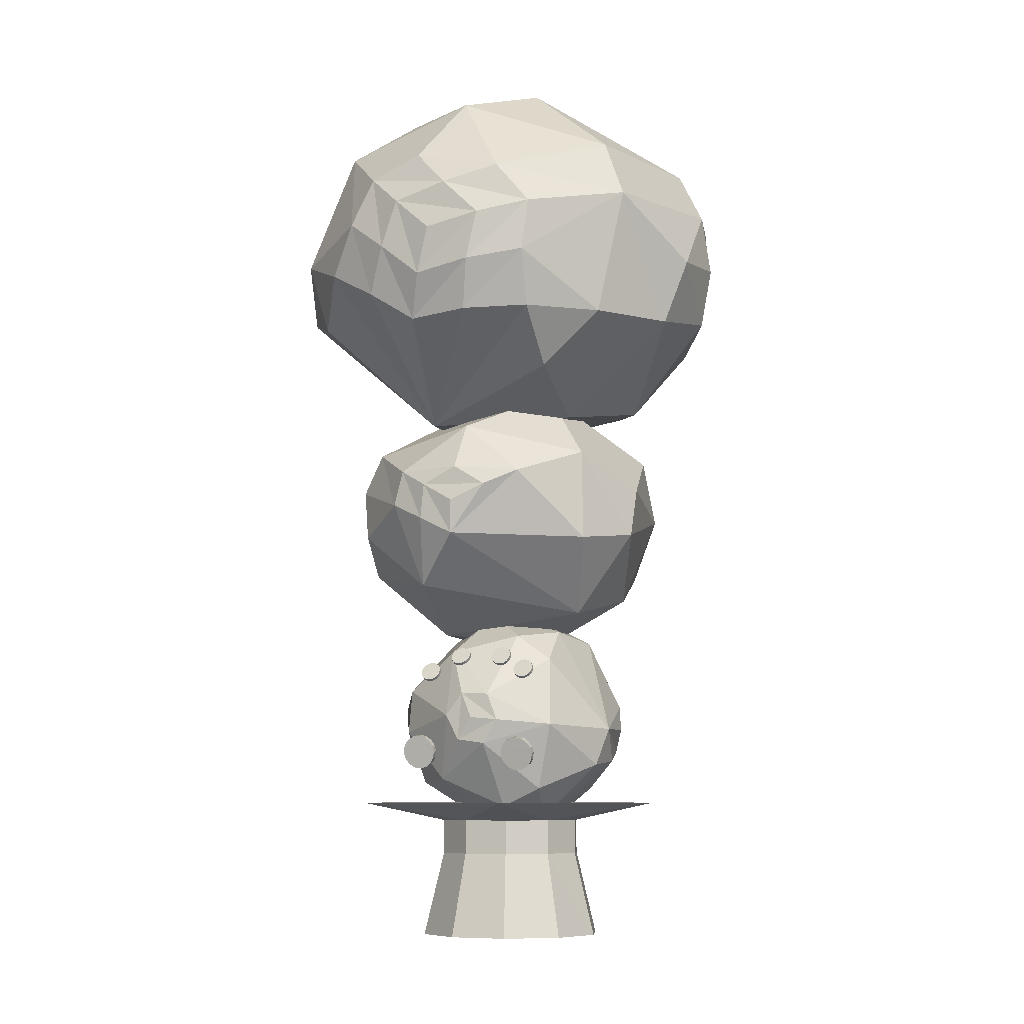
<metadata>
{"format":"obj","ext":"obj","renderer":"f3d","projection":"perspective","resolution":1024,"background":"white","views":[{"elev":-8.3,"azim":-157.7,"up":"+Z"}]}
</metadata>
<code>
o m1756
v 0.007583 -0.07303 -0.3346
v 0.1065 -0.07303 -0.3346
v 0.08476 -0.07303 -0.2453
v 0.08476 -0.07303 -0.2091
v 0.007583 -0.07303 -0.1899
v 0.007583 -0.07303 -0.3346
v 0.01554 -0.07881 -0.3346
v 0.08761 -0.1312 -0.3346
v 0.07003 -0.1184 -0.2453
v 0.07003 -0.1184 -0.2091
v 0.1442 -0.1723 -0.1899
v 0.007583 -0.07303 -0.1899
v 0.03814 -0.1671 -0.3346
v 0.03144 -0.1464 -0.2453
v 0.03144 -0.1464 -0.2091
v -0.02298 -0.1671 -0.3346
v -0.01627 -0.1464 -0.2453
v -0.01627 -0.1464 -0.2091
v -0.04458 -0.2336 -0.1899
v 0.007583 -0.07303 -0.3346
v -0.07244 -0.1312 -0.3346
v -0.05486 -0.1184 -0.2453
v -0.05486 -0.1184 -0.2091
v -0.09133 -0.07303 -0.3346
v -0.0696 -0.07303 -0.2453
v -0.0696 -0.07303 -0.2091
v -0.1613 -0.07303 -0.1899
v -0.07244 -0.01488 -0.3346
v -0.05486 -0.02767 -0.2453
v -0.05486 -0.02767 -0.2091
v -0.02298 0.02101 -0.3346
v -0.01627 0.000373 -0.2453
v -0.01627 0.000373 -0.2091
v -0.04458 0.08754 -0.1899
v 0.03814 0.02101 -0.3346
v 0.03144 0.000373 -0.2453
v 0.03144 0.000373 -0.2091
v 0.08761 -0.01488 -0.3346
v 0.07003 -0.02767 -0.2453
v 0.07003 -0.02767 -0.2091
v 0.1442 0.02621 -0.1899
v -0.00012 0.1802 0.4157
v -0.2154 -0.1286 0.4662
v 0.05758 -0.1286 0.2273
v -0.05416 0.1737 0.4285
v -0.1051 0.1543 0.4404
v -0.1866 0.08234 0.4595
v -0.2273 -0.07471 0.4688
v 0.03942 0.1737 0.4501
v 0.07673 0.1543 0.4831
v 0.1364 0.08234 0.535
v 0.1662 -0.07471 0.5612
v 0.01435 0.1737 0.3683
v 0.028 0.1543 0.3238
v 0.05676 0.03384 0.2299
v -0.1878 -0.1522 0.5036
v -0.1027 -0.1813 0.5616
v 0.1955 -0.1813 0.4206
v 0.1373 -0.1701 0.2849
v -0.09319 -0.1813 0.265
v -0.1723 -0.1813 0.3342
v -0.2128 -0.1522 0.4217
v -0.01545 0.1728 0.4659
v -0.06979 0.1567 0.4831
v 0.02168 0.1567 0.5044
v -0.1624 0.07026 0.5197
v -0.004761 0.08982 0.5795
v -0.05909 0.01054 0.608
v 0.0992 -0.003516 0.5982
v -0.1986 -0.08528 0.5238
v 0.04405 -0.09288 0.6154
v 0.05709 0.1728 0.4023
v 0.1014 0.1567 0.4348
v 0.07695 0.1567 0.3548
v 0.1317 0.1378 0.3847
v 0.1872 0.08982 0.4116
v 0.1645 0.08982 0.3372
v 0.2088 -0.003516 0.5025
v 0.2276 0.006917 0.4344
v 0.2199 0.01054 0.3641
v 0.2282 -0.09288 0.4543
v -0.042 0.1728 0.3791
v -0.03202 0.1567 0.3294
v -0.09899 0.1567 0.3877
v -0.09663 0.1378 0.3312
v -0.09779 0.08982 0.2759
v -0.1601 0.08982 0.3301
v -0.09544 0.006917 0.2336
v -0.2081 0.006917 0.3324
v -0.2307 -0.003516 0.3997
v -0.1374 -0.09686 0.2523
v -0.22 -0.09288 0.3492
v -0.2338 -0.08528 0.4086
v -0.1894 -0.1808 0.4599
v -0.09521 -0.2368 0.3238
v -0.08407 -0.2667 0.3956
v -0.0613 -0.2667 0.47
v 0.01568 -0.2824 0.412
v 0.05092 -0.2299 0.5395
v 0.04509 -0.1978 0.2606
v 0.125 -0.2478 0.418
v 0.001275 0.1131 0.1323
v -0.1414 -0.1135 0.1959
v -0.03452 0.1083 0.1484
v -0.06829 0.09412 0.1633
v -0.1223 0.04132 0.1873
v 0.03509 0.1083 0.1514
v 0.067 0.09412 0.1689
v 0.118 0.04132 0.1977
v 0.1435 -0.07393 0.2119
v 0.00326 0.1083 0.09722
v -0.08291 -0.1439 0.2363
v -0.1154 -0.1549 0.06667
v -0.1448 -0.1439 0.1312
v -0.000831 0.1077 0.1693
v -0.003572 0.08193 0.2176
v -0.06358 -0.01402 0.2639
v 0.067 -0.08727 0.2662
v 0.0392 0.1077 0.1151
v 0.07605 0.09584 0.1323
v 0.05227 0.07139 0.04573
v 0.1431 0.03242 0.1574
v 0.1324 0.04678 0.1046
v 0.1633 -0.02169 0.1656
v 0.1471 -0.01137 0.06705
v 0.06472 -0.02169 -0.001722
v 0.1686 -0.08727 0.1289
v 0.1595 -0.09019 0.08615
v 0.05814 -0.08169 -0.005648
v -0.1261 0.04678 0.09352
v -0.09735 -0.01402 0.01746
v -0.1595 -0.01402 0.1013
v -0.1637 -0.02169 0.1514
v -0.03972 -0.08169 -0.009874
v -0.1237 -0.09019 0.03601
v -0.08609 -0.1955 0.1712
v -0.0613 -0.2148 0.1293
v -0.03235 -0.2148 0.1783
v 0.001215 -0.1929 0.2209
v 0.03731 -0.2164 0.1723
v 0.03804 -0.1884 0.04412
v 0.0897 -0.201 0.1173
v 0.004345 0.05011 -0.09764
v -0.1113 -0.1141 -0.1082
v 0.05302 -0.1141 0.007776
v 0.0713 -0.1141 -0.1925
v -0.02467 0.04663 -0.1003
v -0.07618 0.01982 -0.105
v -0.1171 -0.05611 -0.1087
v 0.01655 0.04663 -0.0712
v 0.03824 0.01982 -0.0242
v 0.02115 0.04663 -0.1214
v 0.051 0.01982 -0.1637
v -0.1055 -0.1267 -0.08234
v -0.07581 -0.1421 -0.03463
v 0.09897 -0.1421 -0.05972
v 0.09841 -0.1362 -0.1459
v -0.01014 -0.1421 -0.1986
v -0.06305 -0.1421 -0.1741
v -0.1009 -0.1267 -0.1326
v -0.01345 0.04618 -0.07243
v -0.06911 0.002018 -0.03336
v -0.03164 0.002018 -0.006882
v -0.0641 -0.04011 -0.000712
v 0.01527 -0.04759 0.02236
v -0.07936 -0.09723 -0.01062
v -0.01518 -0.09511 0.02195
v 0.03508 0.04618 -0.09483
v 0.09677 0.002018 -0.06615
v 0.1009 0.002018 -0.1118
v 0.1225 -0.04011 -0.08683
v 0.1028 -0.04759 -0.1671
v 0.0854 -0.09107 -0.006696
v 0.1216 -0.09723 -0.06866
v 0.1177 -0.09511 -0.1405
v -0.008586 0.04618 -0.1256
v -0.01461 0.002018 -0.1934
v -0.05625 0.002018 -0.1742
v -0.04537 -0.04011 -0.2054
v -0.105 -0.04759 -0.1482
v 0.04259 -0.09107 -0.2133
v -0.02915 -0.09723 -0.2136
v -0.1085 -0.09107 -0.1436
v -0.09735 -0.1419 -0.1069
v -0.03254 -0.1875 -0.124
v -0.03673 -0.1875 -0.07838
v 0.01802 -0.168 -0.1749
v 0.01283 -0.1959 -0.09685
v 0.0584 -0.1509 -0.1762
v 0.06835 -0.1775 -0.1101
v 0.04325 -0.1509 -0.01055
v -0.04282 0.03201 -0.04155
v -0.04137 0.03369 -0.0448
v -0.04137 0.03549 -0.04828
v -0.04275 0.03721 -0.05157
v -0.04541 0.03855 -0.05415
v -0.04892 0.03938 -0.05572
v -0.05285 0.03952 -0.05606
v -0.05662 0.03904 -0.05512
v -0.05976 0.03795 -0.05303
v -0.06186 0.03642 -0.05004
v -0.06261 0.03463 -0.04663
v -0.06189 0.03283 -0.04319
v -0.05984 0.0313 -0.0402
v -0.0567 0.03021 -0.03811
v -0.05292 0.02969 -0.03713
v -0.04899 0.02984 -0.03743
v -0.04548 0.03066 -0.03897
v -0.04282 0.03519 -0.0399
v -0.04137 0.03687 -0.04315
v -0.04137 0.0387 -0.04663
v -0.04275 0.04038 -0.04989
v -0.04541 0.04173 -0.05247
v -0.04892 0.04255 -0.05404
v -0.05285 0.04274 -0.05437
v -0.05662 0.04226 -0.05344
v -0.05976 0.04113 -0.05134
v -0.06186 0.0396 -0.04839
v -0.06261 0.0378 -0.04495
v -0.06189 0.03605 -0.04155
v -0.05984 0.03448 -0.03855
v -0.0567 0.03339 -0.03642
v -0.05292 0.03287 -0.03545
v -0.04899 0.03302 -0.03579
v -0.04548 0.03384 -0.03732
v -0.01609 0.02958 -0.02696
v -0.01465 0.03126 -0.03022
v -0.01463 0.03306 -0.03373
v -0.01604 0.03478 -0.03698
v -0.01868 0.03612 -0.03957
v -0.0222 0.03694 -0.04114
v -0.02612 0.03709 -0.04147
v -0.02992 0.03661 -0.04054
v -0.03306 0.03552 -0.03844
v -0.03516 0.03399 -0.03549
v -0.03587 0.0322 -0.03205
v -0.0352 0.0304 -0.02861
v -0.03314 0.02887 -0.02565
v -0.03 0.02778 -0.02352
v -0.02621 0.02726 -0.02255
v -0.02228 0.02741 -0.02285
v -0.01875 0.02823 -0.02442
v -0.01609 0.03276 -0.02532
v -0.01465 0.03444 -0.02857
v -0.01463 0.03627 -0.03205
v -0.01604 0.03795 -0.03534
v -0.01868 0.0393 -0.03792
v -0.0222 0.04012 -0.03949
v -0.02612 0.04031 -0.03983
v -0.02992 0.03982 -0.03889
v -0.03306 0.0387 -0.0368
v -0.03516 0.03717 -0.03384
v -0.03587 0.03537 -0.0304
v -0.0352 0.03362 -0.02696
v -0.03314 0.03205 -0.02397
v -0.03 0.03096 -0.02188
v -0.02621 0.03044 -0.0209
v -0.02228 0.03059 -0.0212
v -0.01875 0.03141 -0.02274
v 0.03163 0.02898 -0.02715
v 0.03306 0.03115 -0.0301
v 0.03308 0.03347 -0.03328
v 0.03168 0.03564 -0.03624
v 0.02904 0.03736 -0.03859
v 0.02552 0.0384 -0.04001
v 0.0216 0.03863 -0.04035
v 0.01781 0.03803 -0.03949
v 0.01465 0.03661 -0.03758
v 0.01257 0.03463 -0.03489
v 0.01183 0.03234 -0.03175
v 0.01254 0.03006 -0.02865
v 0.01459 0.02808 -0.02592
v 0.01773 0.02666 -0.02401
v 0.02151 0.02602 -0.02311
v 0.02543 0.02621 -0.02341
v 0.02896 0.02726 -0.02479
v 0.03163 0.03186 -0.02502
v 0.03306 0.03403 -0.02797
v 0.03308 0.03635 -0.03115
v 0.03168 0.03855 -0.03411
v 0.02904 0.04027 -0.03646
v 0.02552 0.04132 -0.03792
v 0.0216 0.04154 -0.03822
v 0.01781 0.04091 -0.03736
v 0.01465 0.03952 -0.03545
v 0.01257 0.03754 -0.03276
v 0.01183 0.03526 -0.02966
v 0.01254 0.03294 -0.02651
v 0.01459 0.03096 -0.02382
v 0.01773 0.02958 -0.02188
v 0.02151 0.02891 -0.02102
v 0.02543 0.02913 -0.02128
v 0.02896 0.03014 -0.0227
v 0.06409 0.03799 -0.04319
v 0.06551 0.03975 -0.04641
v 0.06554 0.04162 -0.04989
v 0.06412 0.04341 -0.0531
v 0.06147 0.0448 -0.05565
v 0.05795 0.04566 -0.05722
v 0.05406 0.04584 -0.05755
v 0.05025 0.04532 -0.05662
v 0.04711 0.0442 -0.05452
v 0.04501 0.04259 -0.05161
v 0.04427 0.04072 -0.04824
v 0.04498 0.03885 -0.04484
v 0.04703 0.03724 -0.04188
v 0.05017 0.03612 -0.03979
v 0.05395 0.0356 -0.03882
v 0.05788 0.03575 -0.03915
v 0.06139 0.03657 -0.04065
v 0.06409 0.04113 -0.04147
v 0.06551 0.04289 -0.04469
v 0.06554 0.0448 -0.04813
v 0.06412 0.04655 -0.05138
v 0.06147 0.04798 -0.05392
v 0.05795 0.0488 -0.0555
v 0.05406 0.04899 -0.05583
v 0.05025 0.0485 -0.0549
v 0.04711 0.04734 -0.0528
v 0.04501 0.04573 -0.04989
v 0.04427 0.04386 -0.04648
v 0.04498 0.04203 -0.04312
v 0.04703 0.04038 -0.04016
v 0.05017 0.03926 -0.03807
v 0.05395 0.03874 -0.0371
v 0.05788 0.03889 -0.0374
v 0.06139 0.03975 -0.03893
v -0.03277 0.04424 -0.1268
v -0.03034 0.04267 -0.1328
v -0.0303 0.04098 -0.1392
v -0.03265 0.03941 -0.1452
v -0.0371 0.03814 -0.1499
v -0.04301 0.03739 -0.1528
v -0.04959 0.03724 -0.1534
v -0.05599 0.03769 -0.1517
v -0.06126 0.0387 -0.1479
v -0.06477 0.04012 -0.1424
v -0.06601 0.04177 -0.1362
v -0.06485 0.04345 -0.1298
v -0.06137 0.04487 -0.1244
v -0.0561 0.04588 -0.1205
v -0.04974 0.04637 -0.1187
v -0.04316 0.04622 -0.1193
v -0.03721 0.04547 -0.1221
v -0.03277 0.05007 -0.1284
v -0.03034 0.0485 -0.1343
v -0.0303 0.04682 -0.1408
v -0.03265 0.04525 -0.1467
v -0.0371 0.04398 -0.1514
v -0.04301 0.04323 -0.1543
v -0.04959 0.04308 -0.155
v -0.05599 0.04353 -0.1532
v -0.06126 0.04454 -0.1494
v -0.06477 0.04596 -0.144
v -0.06601 0.0476 -0.1377
v -0.06485 0.04929 -0.1314
v -0.06137 0.05071 -0.1259
v -0.0561 0.05171 -0.1221
v -0.04974 0.0522 -0.1203
v -0.04316 0.05205 -0.1209
v -0.03721 0.0513 -0.1237
v 0.08177 0.04472 -0.1243
v 0.0842 0.0436 -0.1304
v 0.0842 0.04237 -0.1369
v 0.08185 0.04124 -0.143
v 0.0774 0.04035 -0.1478
v 0.07149 0.03982 -0.1507
v 0.06491 0.03971 -0.1513
v 0.05855 0.04001 -0.1496
v 0.05324 0.04076 -0.1457
v 0.04973 0.04177 -0.1402
v 0.04849 0.04297 -0.1338
v 0.04969 0.04412 -0.1274
v 0.05313 0.04517 -0.1218
v 0.0584 0.04588 -0.1179
v 0.06476 0.04622 -0.1161
v 0.07134 0.04614 -0.1166
v 0.07729 0.04558 -0.1195
v 0.08177 0.05063 -0.1254
v 0.0842 0.04951 -0.1315
v 0.0842 0.04831 -0.138
v 0.08185 0.04719 -0.144
v 0.0774 0.04629 -0.1489
v 0.07149 0.04573 -0.1518
v 0.06491 0.04562 -0.1524
v 0.05855 0.04596 -0.1507
v 0.05324 0.04667 -0.1468
v 0.04973 0.04771 -0.1412
v 0.04849 0.04887 -0.1349
v 0.04969 0.05007 -0.1285
v 0.05313 0.05112 -0.1229
v 0.0584 0.05183 -0.119
v 0.06476 0.05216 -0.1172
v 0.07134 0.05205 -0.1178
v 0.07729 0.05153 -0.1206
v 0.06652 0.04891 -0.1348
v 0.06652 0.04297 -0.1337
f 1 7 6
f 7 2 8
f 2 3 9
f 2 9 8
f 3 4 10
f 3 10 9
f 4 41 11
f 4 11 10
f 41 12 11
f 5 1 6
f 5 6 12
f 7 8 13
f 8 9 14
f 8 14 13
f 9 10 15
f 9 15 14
f 10 11 15
f 6 7 20
f 7 13 16
f 13 14 17
f 13 17 16
f 14 15 18
f 14 18 17
f 15 11 19
f 15 19 18
f 11 12 19
f 7 16 21
f 16 17 22
f 16 22 21
f 17 18 23
f 17 23 22
f 18 19 23
f 12 6 20
f 20 7 24
f 7 21 24
f 21 22 25
f 21 25 24
f 22 23 26
f 22 26 25
f 23 19 27
f 23 27 26
f 19 12 27
f 24 25 29
f 24 29 28
f 25 26 30
f 25 30 29
f 26 27 30
f 24 28 31
f 28 29 32
f 28 32 31
f 29 30 33
f 29 33 32
f 30 27 34
f 30 34 33
f 27 12 34
f 24 31 35
f 31 32 36
f 31 36 35
f 32 33 37
f 32 37 36
f 33 34 37
f 20 24 38
f 24 35 38
f 35 36 39
f 35 39 38
f 36 37 40
f 36 40 39
f 37 34 41
f 37 41 40
f 34 12 41
f 20 7 1
f 20 38 7
f 38 2 7
f 38 39 3
f 38 3 2
f 39 40 4
f 39 4 3
f 40 41 4
f 41 12 5
f 12 20 1
f 12 1 5
f 42 45 49
f 45 46 63
f 45 63 49
f 49 63 50
f 46 64 63
f 63 64 65
f 63 65 50
f 46 47 64
f 50 65 51
f 47 66 64
f 64 66 67
f 64 67 65
f 65 67 51
f 47 48 66
f 66 68 67
f 67 68 69
f 67 69 51
f 51 69 52
f 48 70 66
f 66 70 68
f 68 70 57
f 68 57 71
f 68 71 69
f 69 71 52
f 48 43 56
f 48 56 70
f 70 56 57
f 71 57 99
f 71 99 52
f 42 49 53
f 49 50 72
f 49 72 53
f 53 72 54
f 50 73 72
f 72 73 74
f 72 74 54
f 50 51 73
f 73 75 74
f 74 75 55
f 74 55 54
f 73 51 76
f 73 76 75
f 75 76 77
f 75 77 55
f 51 52 78
f 51 78 79
f 51 79 76
f 76 79 80
f 76 80 77
f 77 80 55
f 52 81 78
f 78 81 79
f 79 81 80
f 80 81 59
f 80 59 55
f 55 59 44
f 81 52 58
f 81 58 59
f 42 53 45
f 53 54 82
f 53 82 45
f 45 82 46
f 54 83 82
f 82 83 84
f 82 84 46
f 54 55 83
f 83 55 85
f 83 85 84
f 46 84 47
f 55 86 85
f 85 86 87
f 85 87 84
f 84 87 47
f 55 88 86
f 86 88 87
f 87 88 89
f 87 89 47
f 47 89 90
f 47 90 48
f 55 44 88
f 88 44 91
f 88 91 89
f 89 91 92
f 89 92 90
f 90 92 93
f 90 93 48
f 44 60 91
f 91 60 61
f 91 61 92
f 92 61 62
f 92 62 93
f 93 62 48
f 48 62 43
f 43 62 56
f 62 94 56
f 62 61 94
f 56 94 57
f 60 95 61
f 61 95 96
f 61 96 94
f 94 96 97
f 94 97 57
f 57 97 99
f 60 100 95
f 95 100 98
f 95 98 96
f 96 98 97
f 97 98 99
f 60 44 100
f 98 100 101
f 98 101 99
f 44 59 100
f 100 59 101
f 101 59 58
f 101 58 99
f 99 58 52
f 102 104 107
f 104 105 115
f 104 115 107
f 107 115 108
f 115 105 116
f 115 116 108
f 105 106 116
f 108 116 109
f 106 103 117
f 106 117 116
f 116 117 118
f 116 118 109
f 109 118 110
f 103 112 117
f 117 112 118
f 102 107 111
f 107 108 119
f 107 119 111
f 108 120 119
f 111 119 121
f 108 109 120
f 119 120 121
f 109 122 120
f 120 122 123
f 120 123 121
f 109 110 124
f 109 124 122
f 122 124 123
f 123 124 125
f 123 125 121
f 121 125 126
f 110 127 124
f 124 127 128
f 124 128 125
f 125 128 129
f 125 129 126
f 127 110 142
f 127 142 128
f 128 142 141
f 128 141 129
f 102 111 104
f 104 111 105
f 121 126 131
f 121 131 111
f 111 131 130
f 111 130 105
f 105 130 106
f 130 131 132
f 130 132 106
f 106 132 133
f 106 133 103
f 126 129 134
f 126 134 131
f 131 134 135
f 131 135 132
f 132 135 114
f 132 114 133
f 133 114 103
f 129 141 134
f 134 113 135
f 135 113 114
f 103 114 112
f 114 136 112
f 114 113 137
f 114 137 136
f 136 137 138
f 136 138 112
f 112 138 139
f 112 139 118
f 113 134 141
f 113 141 137
f 137 141 138
f 138 141 140
f 138 140 139
f 139 140 118
f 141 142 140
f 140 142 110
f 140 110 118
f 143 147 150
f 147 161 150
f 147 148 161
f 150 161 151
f 148 149 162
f 148 162 161
f 161 162 163
f 161 163 151
f 151 163 165
f 162 149 164
f 162 164 163
f 163 164 165
f 149 154 166
f 149 166 164
f 164 166 167
f 164 167 165
f 149 144 154
f 154 155 166
f 166 155 167
f 167 145 165
f 143 150 152
f 150 168 152
f 150 151 168
f 152 168 153
f 151 165 173
f 151 173 169
f 151 169 168
f 168 169 170
f 168 170 153
f 153 170 172
f 169 173 171
f 169 171 170
f 170 171 172
f 173 174 171
f 171 174 175
f 171 175 172
f 165 145 173
f 173 145 156
f 173 156 174
f 174 156 157
f 174 157 175
f 175 157 146
f 175 146 172
f 143 152 147
f 152 176 147
f 152 153 176
f 147 176 148
f 153 172 181
f 153 181 177
f 153 177 176
f 176 177 178
f 176 178 148
f 148 178 180
f 148 180 149
f 177 181 179
f 177 179 178
f 178 179 180
f 181 182 179
f 179 182 183
f 179 183 180
f 180 183 149
f 172 146 181
f 181 146 158
f 181 158 182
f 182 158 159
f 182 159 183
f 183 159 160
f 183 160 149
f 149 160 144
f 144 160 154
f 160 184 154
f 160 159 184
f 154 184 155
f 158 187 159
f 159 187 185
f 159 185 184
f 184 185 186
f 184 186 155
f 155 186 191
f 155 191 167
f 185 187 188
f 185 188 186
f 186 188 191
f 158 146 189
f 158 189 187
f 187 189 190
f 187 190 188
f 188 190 191
f 167 191 145
f 189 146 157
f 189 157 190
f 190 157 156
f 190 156 191
f 191 156 145
f 192 193 210
f 192 210 209
f 193 194 211
f 193 211 210
f 194 195 212
f 194 212 211
f 195 196 213
f 195 213 212
f 196 197 214
f 196 214 213
f 197 198 215
f 197 215 214
f 198 199 216
f 198 216 215
f 199 200 217
f 199 217 216
f 200 201 218
f 200 218 217
f 201 202 219
f 201 219 218
f 202 203 220
f 202 220 219
f 203 204 221
f 203 221 220
f 204 205 222
f 204 222 221
f 205 206 223
f 205 223 222
f 206 207 224
f 206 224 223
f 207 208 225
f 207 225 224
f 208 192 209
f 208 209 225
f 194 193 192
f 195 194 192
f 196 195 192
f 197 196 192
f 198 197 192
f 199 198 192
f 200 199 192
f 201 200 192
f 202 201 192
f 203 202 192
f 204 203 192
f 205 204 192
f 206 205 192
f 207 206 192
f 208 207 192
f 211 212 210
f 212 213 210
f 213 214 210
f 214 215 210
f 215 216 210
f 216 217 210
f 217 218 210
f 218 219 210
f 219 220 210
f 220 221 210
f 221 222 210
f 222 223 210
f 223 224 210
f 224 225 210
f 225 209 210
f 226 227 244
f 226 244 243
f 227 228 245
f 227 245 244
f 228 229 246
f 228 246 245
f 229 230 247
f 229 247 246
f 230 231 248
f 230 248 247
f 231 232 249
f 231 249 248
f 232 233 250
f 232 250 249
f 233 234 251
f 233 251 250
f 234 235 252
f 234 252 251
f 235 236 253
f 235 253 252
f 236 237 254
f 236 254 253
f 237 238 255
f 237 255 254
f 238 239 256
f 238 256 255
f 239 240 257
f 239 257 256
f 240 241 258
f 240 258 257
f 241 242 259
f 241 259 258
f 242 226 243
f 242 243 259
f 228 227 226
f 229 228 226
f 230 229 226
f 231 230 226
f 232 231 226
f 233 232 226
f 234 233 226
f 235 234 226
f 236 235 226
f 237 236 226
f 238 237 226
f 239 238 226
f 240 239 226
f 241 240 226
f 242 241 226
f 245 246 244
f 246 247 244
f 247 248 244
f 248 249 244
f 249 250 244
f 250 251 244
f 251 252 244
f 252 253 244
f 253 254 244
f 254 255 244
f 255 256 244
f 256 257 244
f 257 258 244
f 258 259 244
f 259 243 244
f 260 261 278
f 260 278 277
f 261 262 279
f 261 279 278
f 262 263 280
f 262 280 279
f 263 264 281
f 263 281 280
f 264 265 282
f 264 282 281
f 265 266 283
f 265 283 282
f 266 267 284
f 266 284 283
f 267 268 285
f 267 285 284
f 268 269 286
f 268 286 285
f 269 270 287
f 269 287 286
f 270 271 288
f 270 288 287
f 271 272 289
f 271 289 288
f 272 273 290
f 272 290 289
f 273 274 291
f 273 291 290
f 274 275 292
f 274 292 291
f 275 276 293
f 275 293 292
f 276 260 277
f 276 277 293
f 262 261 260
f 263 262 260
f 264 263 260
f 265 264 260
f 266 265 260
f 267 266 260
f 268 267 260
f 269 268 260
f 270 269 260
f 271 270 260
f 272 271 260
f 273 272 260
f 274 273 260
f 275 274 260
f 276 275 260
f 279 280 278
f 280 281 278
f 281 282 278
f 282 283 278
f 283 284 278
f 284 285 278
f 285 286 278
f 286 287 278
f 287 288 278
f 288 289 278
f 289 290 278
f 290 291 278
f 291 292 278
f 292 293 278
f 293 277 278
f 294 295 312
f 294 312 311
f 295 296 313
f 295 313 312
f 296 297 314
f 296 314 313
f 297 298 315
f 297 315 314
f 298 299 316
f 298 316 315
f 299 300 317
f 299 317 316
f 300 301 318
f 300 318 317
f 301 302 319
f 301 319 318
f 302 303 320
f 302 320 319
f 303 304 321
f 303 321 320
f 304 305 322
f 304 322 321
f 305 306 323
f 305 323 322
f 306 307 324
f 306 324 323
f 307 308 325
f 307 325 324
f 308 309 326
f 308 326 325
f 309 310 327
f 309 327 326
f 310 294 311
f 310 311 327
f 296 295 294
f 297 296 294
f 298 297 294
f 299 298 294
f 300 299 294
f 301 300 294
f 302 301 294
f 303 302 294
f 304 303 294
f 305 304 294
f 306 305 294
f 307 306 294
f 308 307 294
f 309 308 294
f 310 309 294
f 313 314 312
f 314 315 312
f 315 316 312
f 316 317 312
f 317 318 312
f 318 319 312
f 319 320 312
f 320 321 312
f 321 322 312
f 322 323 312
f 323 324 312
f 324 325 312
f 325 326 312
f 326 327 312
f 327 311 312
f 328 329 346
f 328 346 345
f 329 330 347
f 329 347 346
f 330 331 348
f 330 348 347
f 331 332 349
f 331 349 348
f 332 333 350
f 332 350 349
f 333 334 351
f 333 351 350
f 334 335 352
f 334 352 351
f 335 336 353
f 335 353 352
f 336 337 354
f 336 354 353
f 337 338 355
f 337 355 354
f 338 339 356
f 338 356 355
f 339 340 357
f 339 357 356
f 340 341 358
f 340 358 357
f 341 342 359
f 341 359 358
f 342 343 360
f 342 360 359
f 343 344 361
f 343 361 360
f 344 328 345
f 344 345 361
f 330 329 328
f 331 330 328
f 332 331 328
f 333 332 328
f 334 333 328
f 335 334 328
f 336 335 328
f 337 336 328
f 338 337 328
f 339 338 328
f 340 339 328
f 341 340 328
f 342 341 328
f 343 342 328
f 344 343 328
f 347 348 346
f 348 349 346
f 349 350 346
f 350 351 346
f 351 352 346
f 352 353 346
f 353 354 346
f 354 355 346
f 355 356 346
f 356 357 346
f 357 358 346
f 358 359 346
f 359 360 346
f 360 361 346
f 361 345 346
f 362 363 380
f 362 380 379
f 363 364 381
f 363 381 380
f 364 365 382
f 364 382 381
f 365 366 383
f 365 383 382
f 366 367 384
f 366 384 383
f 367 368 385
f 367 385 384
f 368 369 386
f 368 386 385
f 369 370 387
f 369 387 386
f 370 371 388
f 370 388 387
f 371 372 389
f 371 389 388
f 372 373 390
f 372 390 389
f 373 374 391
f 373 391 390
f 374 375 392
f 374 392 391
f 375 376 393
f 375 393 392
f 376 377 394
f 376 394 393
f 377 378 395
f 377 395 394
f 378 362 379
f 378 379 395
f 363 362 397
f 364 363 397
f 365 364 397
f 366 365 397
f 367 366 397
f 368 367 397
f 369 368 397
f 370 369 397
f 371 370 397
f 372 371 397
f 373 372 397
f 374 373 397
f 375 374 397
f 376 375 397
f 377 376 397
f 378 377 397
f 362 378 397
f 379 380 396
f 380 381 396
f 381 382 396
f 382 383 396
f 383 384 396
f 384 385 396
f 385 386 396
f 386 387 396
f 387 388 396
f 388 389 396
f 389 390 396
f 390 391 396
f 391 392 396
f 392 393 396
f 393 394 396
f 394 395 396
f 395 379 396

</code>
